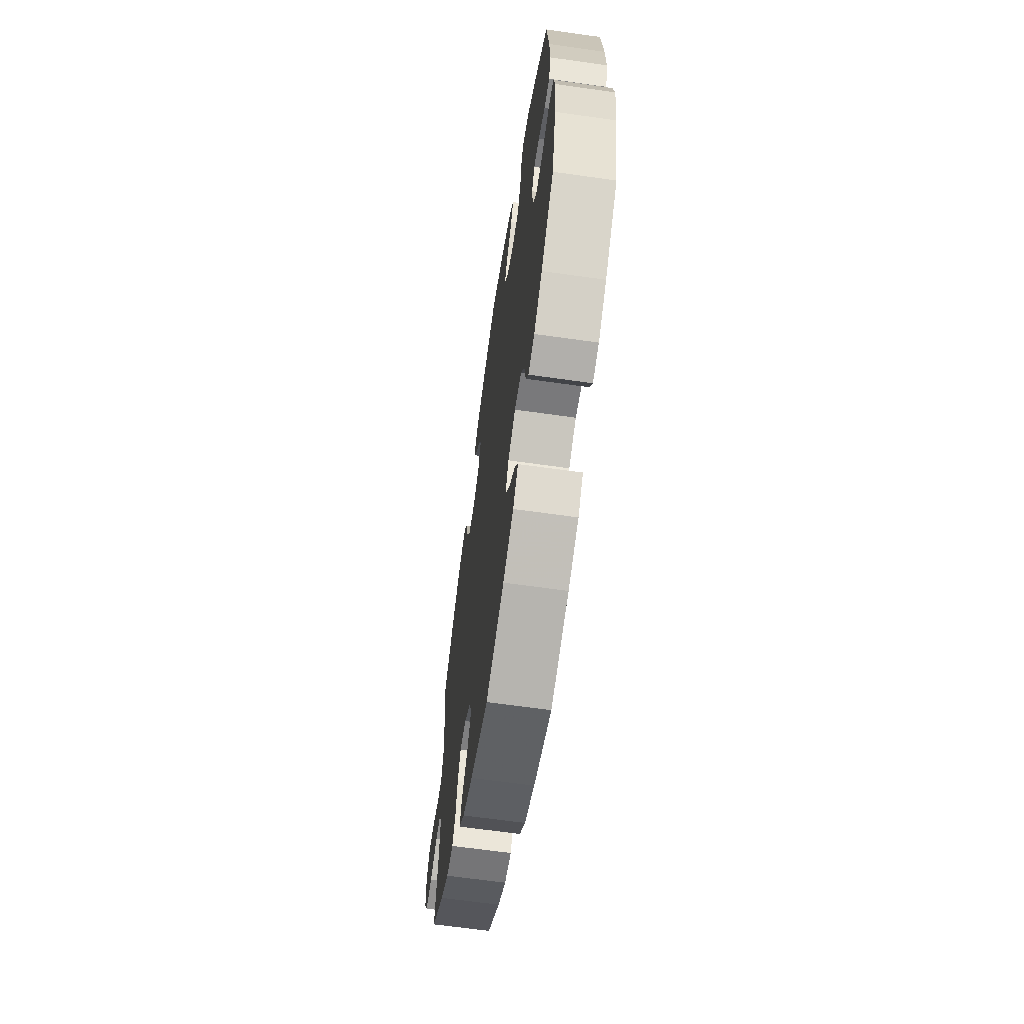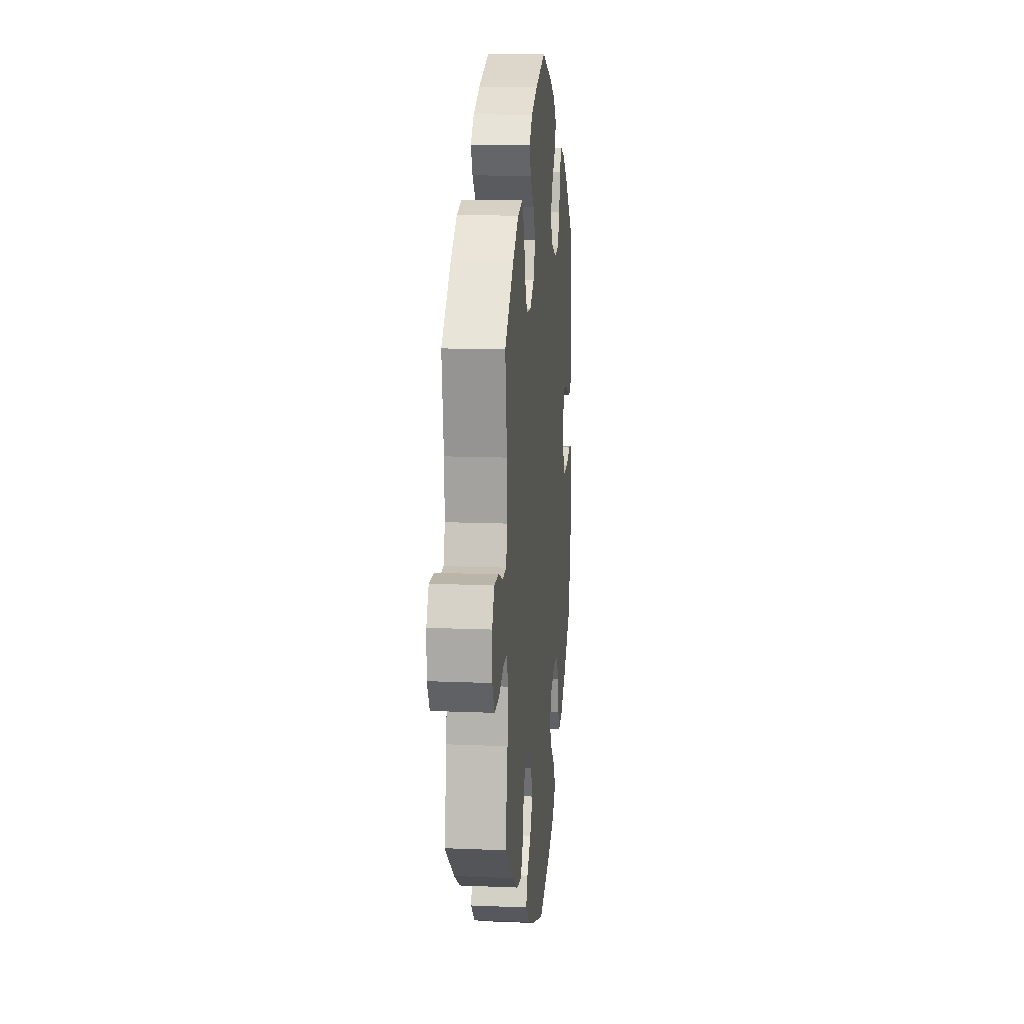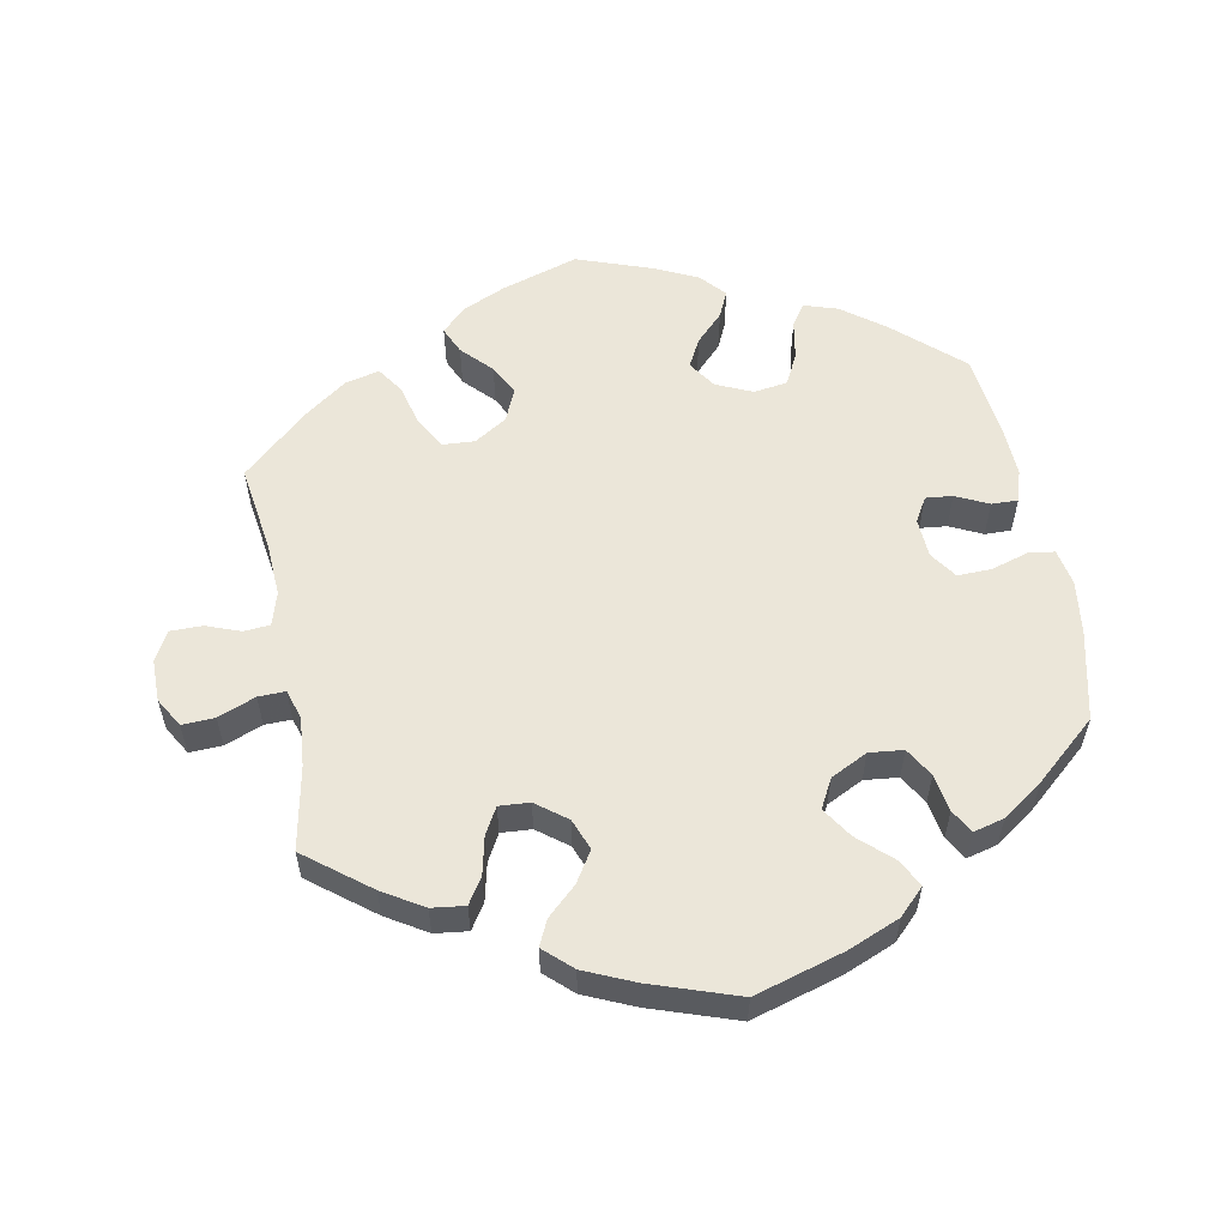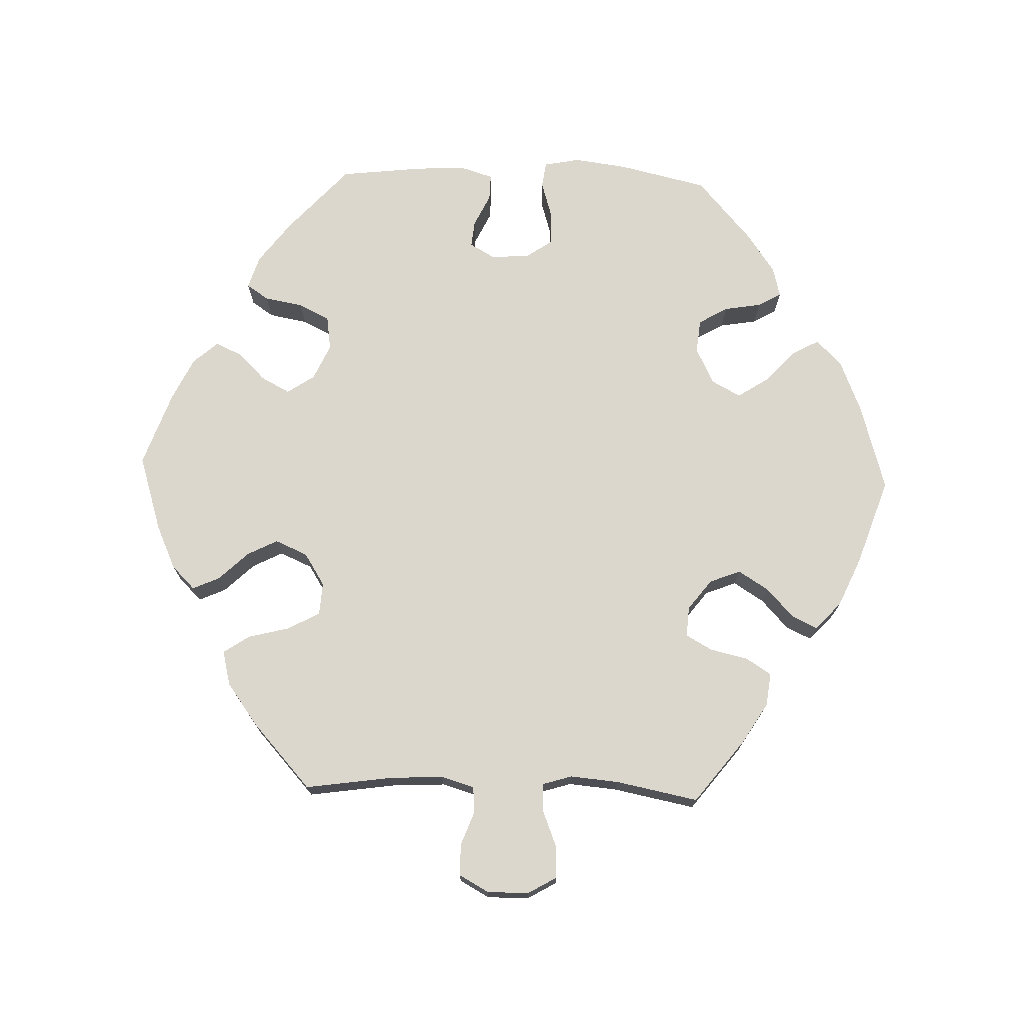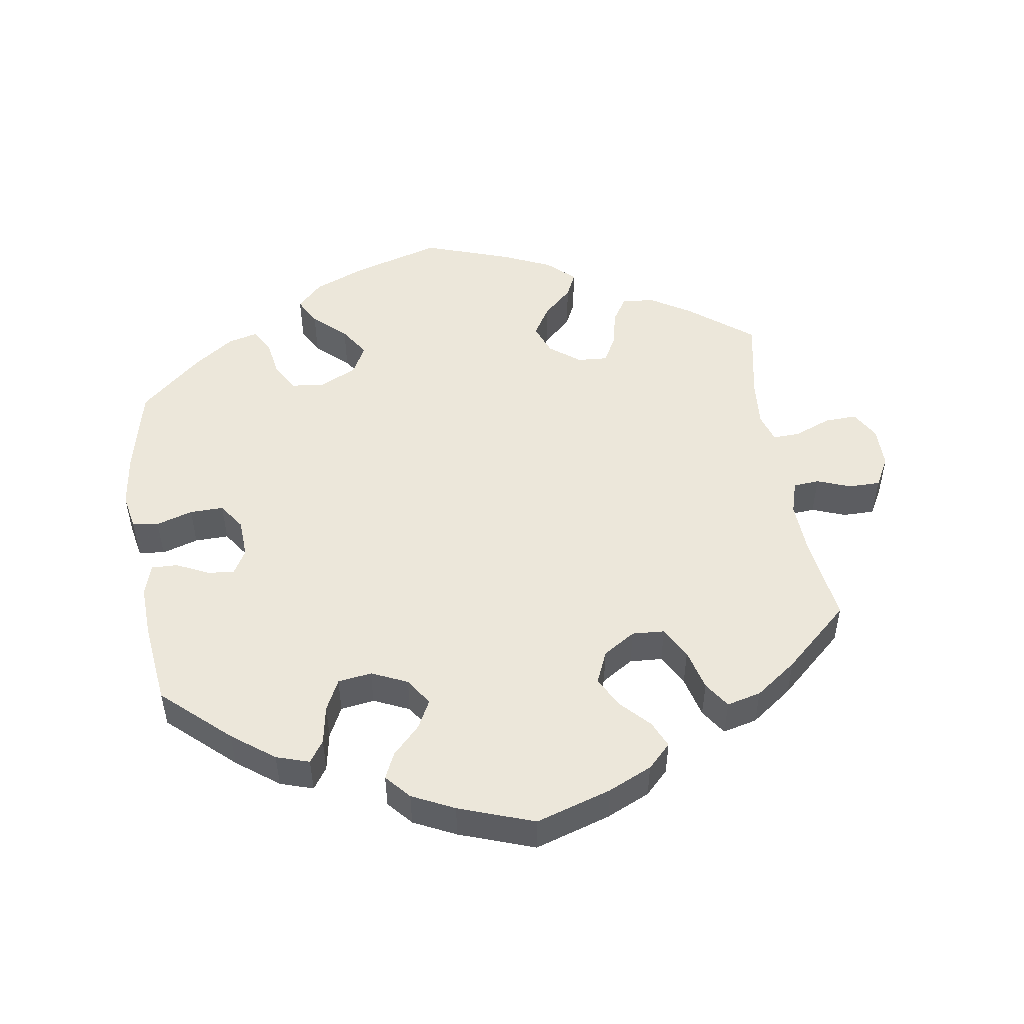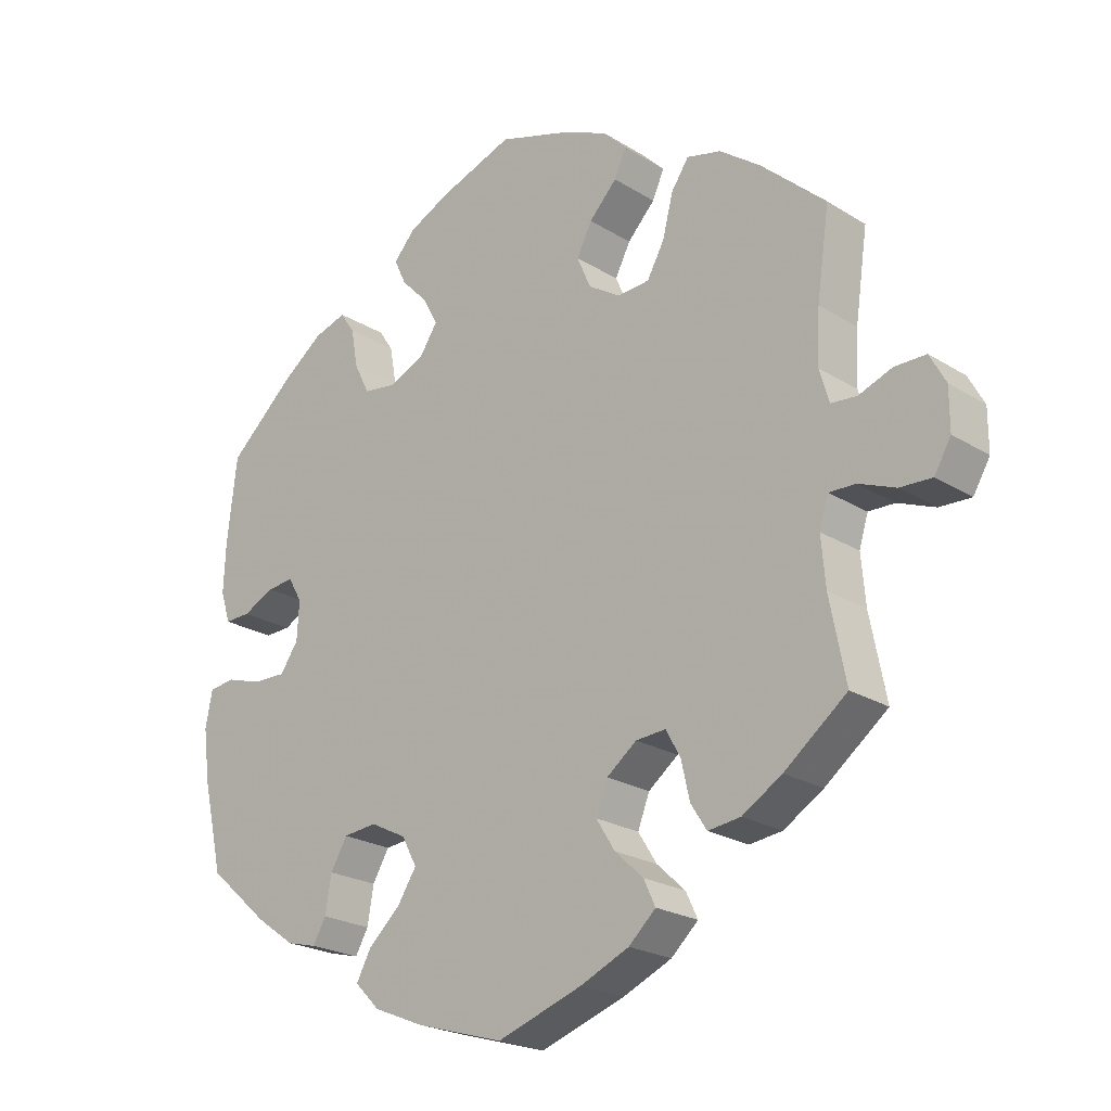
<metadata>
{"format":"obj","ext":"obj","renderer":"f3d","projection":"perspective","resolution":1024,"background":"white","views":[{"elev":-63.9,"azim":-98.2,"up":"+Z"},{"elev":13.6,"azim":95.4,"up":"+Z"},{"elev":57.0,"azim":169.2,"up":"+Y"},{"elev":73.2,"azim":91.9,"up":"+Y"},{"elev":50.4,"azim":-8.8,"up":"+Y"},{"elev":-22.5,"azim":43.1,"up":"+Z"}]}
</metadata>
<code>
v 0.411 0.07 -0.358
v 0.354 0.07 -0.393
v 0.307 0.07 -0.399
v 0.284 0.07 -0.363
v 0.272 0.07 -0.31
v 0.251 0.07 -0.272
v 0.208 0.07 -0.275
v 0.165 0.07 -0.308
v 0.148 0.07 -0.352
v 0.175 0.07 -0.395
v 0.216 0.07 -0.433
v 0.233 0.07 -0.469
v 0.194 0.07 -0.505
v 0.124 0.07 -0.536
v 0.001 0.07 -0.578
v -0.125 0.07 -0.541
v -0.198 0.07 -0.511
v -0.234 0.07 -0.475
v -0.213 0.07 -0.436
v -0.167 0.07 -0.394
v -0.139 0.07 -0.351
v -0.161 0.07 -0.31
v -0.213 0.07 -0.284
v -0.261 0.07 -0.289
v -0.285 0.07 -0.33
v -0.294 0.07 -0.383
v -0.313 0.07 -0.416
v -0.356 0.07 -0.405
v -0.413 0.07 -0.365
v -0.5 0.07 -0.289
v -0.529 0.07 -0.163
v -0.539 0.07 -0.087
v -0.529 0.07 -0.036
v -0.492 0.07 -0.031
v -0.44 0.07 -0.047
v -0.392 0.07 -0.048
v -0.366 0.07 -0.01
v -0.363 0.07 0.045
v -0.383 0.07 0.08
v -0.421 0.07 0.076
v -0.467 0.07 0.054
v -0.504 0.07 0.053
v -0.518 0.07 0.098
v -0.515 0.07 0.169
v -0.501 0.07 0.289
v -0.407 0.07 0.374
v -0.347 0.07 0.419
v -0.3 0.07 0.434
v -0.279 0.07 0.403
v -0.269 0.07 0.348
v -0.247 0.07 0.304
v -0.199 0.07 0.297
v -0.148 0.07 0.32
v -0.122 0.07 0.359
v -0.143 0.07 0.399
v -0.182 0.07 0.439
v -0.199 0.07 0.476
v -0.168 0.07 0.511
v -0.108 0.07 0.54
v -0.001 0.07 0.578
v 0.107 0.07 0.544
v 0.169 0.07 0.516
v 0.202 0.07 0.483
v 0.185 0.07 0.445
v 0.145 0.07 0.403
v 0.123 0.07 0.36
v 0.143 0.07 0.314
v 0.189 0.07 0.285
v 0.235 0.07 0.288
v 0.26 0.07 0.333
v 0.275 0.07 0.392
v 0.3 0.07 0.429
v 0.349 0.07 0.417
v 0.408 0.07 0.374
v 0.501 0.07 0.29
v 0.483 0.07 0.166
v 0.479 0.07 0.09
v 0.493 0.07 0.043
v 0.53 0.07 0.04
v 0.578 0.07 0.058
v 0.623 0.07 0.058
v 0.646 0.07 0.016
v 0.646 0.07 -0.043
v 0.622 0.07 -0.084
v 0.576 0.07 -0.082
v 0.523 0.07 -0.061
v 0.485 0.07 -0.06
v 0.472 0.07 -0.102
v 0.478 0.07 -0.171
v 0.501 0.07 -0.288
v 0.411 0 -0.358
v 0.354 0 -0.393
v 0.307 0 -0.399
v 0.284 0 -0.363
v 0.272 0 -0.31
v 0.251 0 -0.272
v 0.208 0 -0.275
v 0.165 0 -0.308
v 0.148 0 -0.352
v 0.175 0 -0.395
v 0.216 0 -0.433
v 0.233 0 -0.469
v 0.194 0 -0.505
v 0.124 0 -0.536
v 0.001 0 -0.578
v -0.125 0 -0.541
v -0.198 0 -0.511
v -0.234 0 -0.475
v -0.213 0 -0.436
v -0.167 0 -0.394
v -0.139 0 -0.351
v -0.161 0 -0.31
v -0.213 0 -0.284
v -0.261 0 -0.289
v -0.285 0 -0.33
v -0.294 0 -0.383
v -0.313 0 -0.416
v -0.356 0 -0.405
v -0.413 0 -0.365
v -0.5 0 -0.289
v -0.529 0 -0.163
v -0.539 0 -0.087
v -0.529 0 -0.036
v -0.492 0 -0.031
v -0.44 0 -0.047
v -0.392 0 -0.048
v -0.366 0 -0.01
v -0.363 0 0.045
v -0.383 0 0.08
v -0.421 0 0.076
v -0.467 0 0.054
v -0.504 0 0.053
v -0.518 0 0.098
v -0.515 0 0.169
v -0.501 0 0.289
v -0.407 0 0.374
v -0.347 0 0.419
v -0.3 0 0.434
v -0.279 0 0.403
v -0.269 0 0.348
v -0.247 0 0.304
v -0.199 0 0.297
v -0.148 0 0.32
v -0.122 0 0.359
v -0.143 0 0.399
v -0.182 0 0.439
v -0.199 0 0.476
v -0.168 0 0.511
v -0.108 0 0.54
v -0.001 0 0.578
v 0.107 0 0.544
v 0.169 0 0.516
v 0.202 0 0.483
v 0.185 0 0.445
v 0.145 0 0.403
v 0.123 0 0.36
v 0.143 0 0.314
v 0.189 0 0.285
v 0.235 0 0.288
v 0.26 0 0.333
v 0.275 0 0.392
v 0.3 0 0.429
v 0.349 0 0.417
v 0.408 0 0.374
v 0.501 0 0.29
v 0.483 0 0.166
v 0.479 0 0.09
v 0.493 0 0.043
v 0.53 0 0.04
v 0.578 0 0.058
v 0.623 0 0.058
v 0.646 0 0.016
v 0.646 0 -0.043
v 0.622 0 -0.084
v 0.576 0 -0.082
v 0.523 0 -0.061
v 0.485 0 -0.06
v 0.472 0 -0.102
v 0.478 0 -0.171
v 0.501 0 -0.288
f 89 90 1 2
f 88 89 2 3
f 87 88 3 4
f 83 84 85 86
f 83 86 87
f 82 83 87
f 79 80 81 82
f 78 79 82 87
f 77 78 87 4
f 73 74 75 76
f 70 71 72 73
f 69 70 73 76
f 68 69 76 77
f 62 63 64 65
f 62 65 66
f 61 62 66
f 60 61 66
f 59 60 66 67
f 55 56 57 58
f 54 55 58 59
f 47 48 49 50
f 47 50 51
f 46 47 51
f 45 46 51
f 44 45 51 52
f 40 41 42 43
f 39 40 43 44
f 32 33 34 35
f 32 35 36
f 31 32 36
f 30 31 36
f 29 30 36 37
f 25 26 27 28
f 24 25 28 29
f 17 18 19 20
f 17 20 21
f 16 17 21
f 15 16 21
f 14 15 21 22
f 10 11 12 13
f 9 10 13 14
f 68 77 4 5
f 67 68 5 6
f 54 59 67 6
f 53 54 6 7
f 52 53 7 8
f 39 44 52
f 38 39 52 8
f 37 38 8 9
f 24 29 37
f 23 24 37
f 22 23 37 9
f 9 14 22
f 92 91 180 179
f 93 92 179 178
f 94 93 178 177
f 176 175 174 173
f 177 176 173
f 177 173 172
f 172 171 170 169
f 177 172 169 168
f 94 177 168 167
f 166 165 164 163
f 163 162 161 160
f 166 163 160 159
f 167 166 159 158
f 155 154 153 152
f 156 155 152
f 156 152 151
f 156 151 150
f 157 156 150 149
f 148 147 146 145
f 149 148 145 144
f 140 139 138 137
f 141 140 137
f 141 137 136
f 141 136 135
f 142 141 135 134
f 133 132 131 130
f 134 133 130 129
f 125 124 123 122
f 126 125 122
f 126 122 121
f 126 121 120
f 127 126 120 119
f 118 117 116 115
f 119 118 115 114
f 110 109 108 107
f 111 110 107
f 111 107 106
f 111 106 105
f 112 111 105 104
f 103 102 101 100
f 104 103 100 99
f 95 94 167 158
f 96 95 158 157
f 96 157 149 144
f 97 96 144 143
f 98 97 143 142
f 142 134 129
f 98 142 129 128
f 99 98 128 127
f 127 119 114
f 127 114 113
f 99 127 113 112
f 112 104 99
f 1 91 92 2
f 2 92 93 3
f 3 93 94 4
f 4 94 95 5
f 5 95 96 6
f 6 96 97 7
f 7 97 98 8
f 8 98 99 9
f 9 99 100 10
f 10 100 101 11
f 11 101 102 12
f 12 102 103 13
f 13 103 104 14
f 14 104 105 15
f 15 105 106 16
f 16 106 107 17
f 17 107 108 18
f 18 108 109 19
f 19 109 110 20
f 20 110 111 21
f 21 111 112 22
f 22 112 113 23
f 23 113 114 24
f 24 114 115 25
f 25 115 116 26
f 26 116 117 27
f 27 117 118 28
f 28 118 119 29
f 29 119 120 30
f 30 120 121 31
f 31 121 122 32
f 32 122 123 33
f 33 123 124 34
f 34 124 125 35
f 35 125 126 36
f 36 126 127 37
f 37 127 128 38
f 38 128 129 39
f 39 129 130 40
f 40 130 131 41
f 41 131 132 42
f 42 132 133 43
f 43 133 134 44
f 44 134 135 45
f 45 135 136 46
f 46 136 137 47
f 47 137 138 48
f 48 138 139 49
f 49 139 140 50
f 50 140 141 51
f 51 141 142 52
f 52 142 143 53
f 53 143 144 54
f 54 144 145 55
f 55 145 146 56
f 56 146 147 57
f 57 147 148 58
f 58 148 149 59
f 59 149 150 60
f 60 150 151 61
f 61 151 152 62
f 62 152 153 63
f 63 153 154 64
f 64 154 155 65
f 65 155 156 66
f 66 156 157 67
f 67 157 158 68
f 68 158 159 69
f 69 159 160 70
f 70 160 161 71
f 71 161 162 72
f 72 162 163 73
f 73 163 164 74
f 74 164 165 75
f 75 165 166 76
f 76 166 167 77
f 77 167 168 78
f 78 168 169 79
f 79 169 170 80
f 80 170 171 81
f 81 171 172 82
f 82 172 173 83
f 83 173 174 84
f 84 174 175 85
f 85 175 176 86
f 86 176 177 87
f 87 177 178 88
f 88 178 179 89
f 89 179 180 90
f 90 180 91 1

</code>
